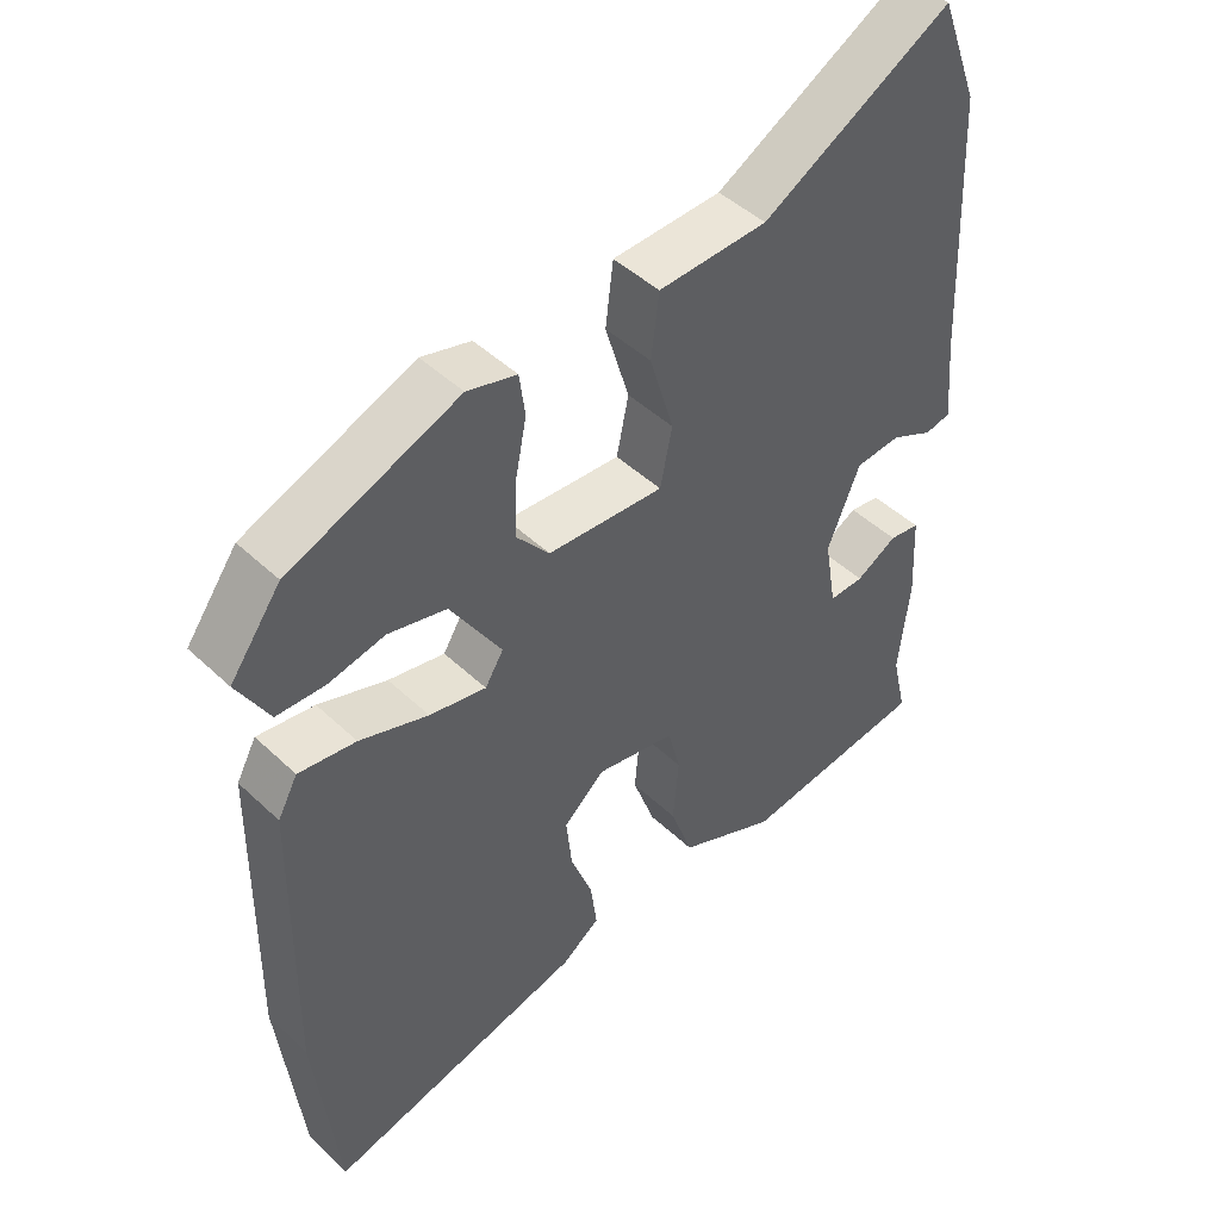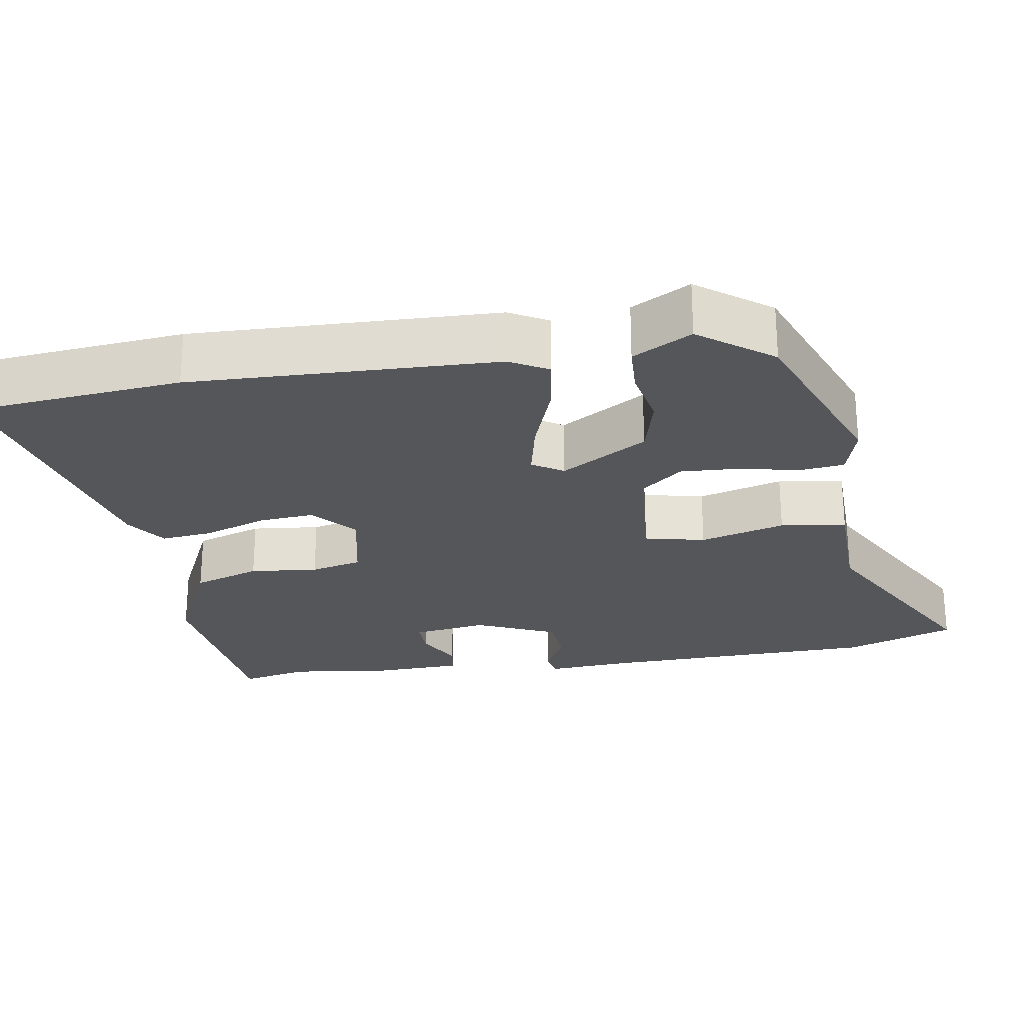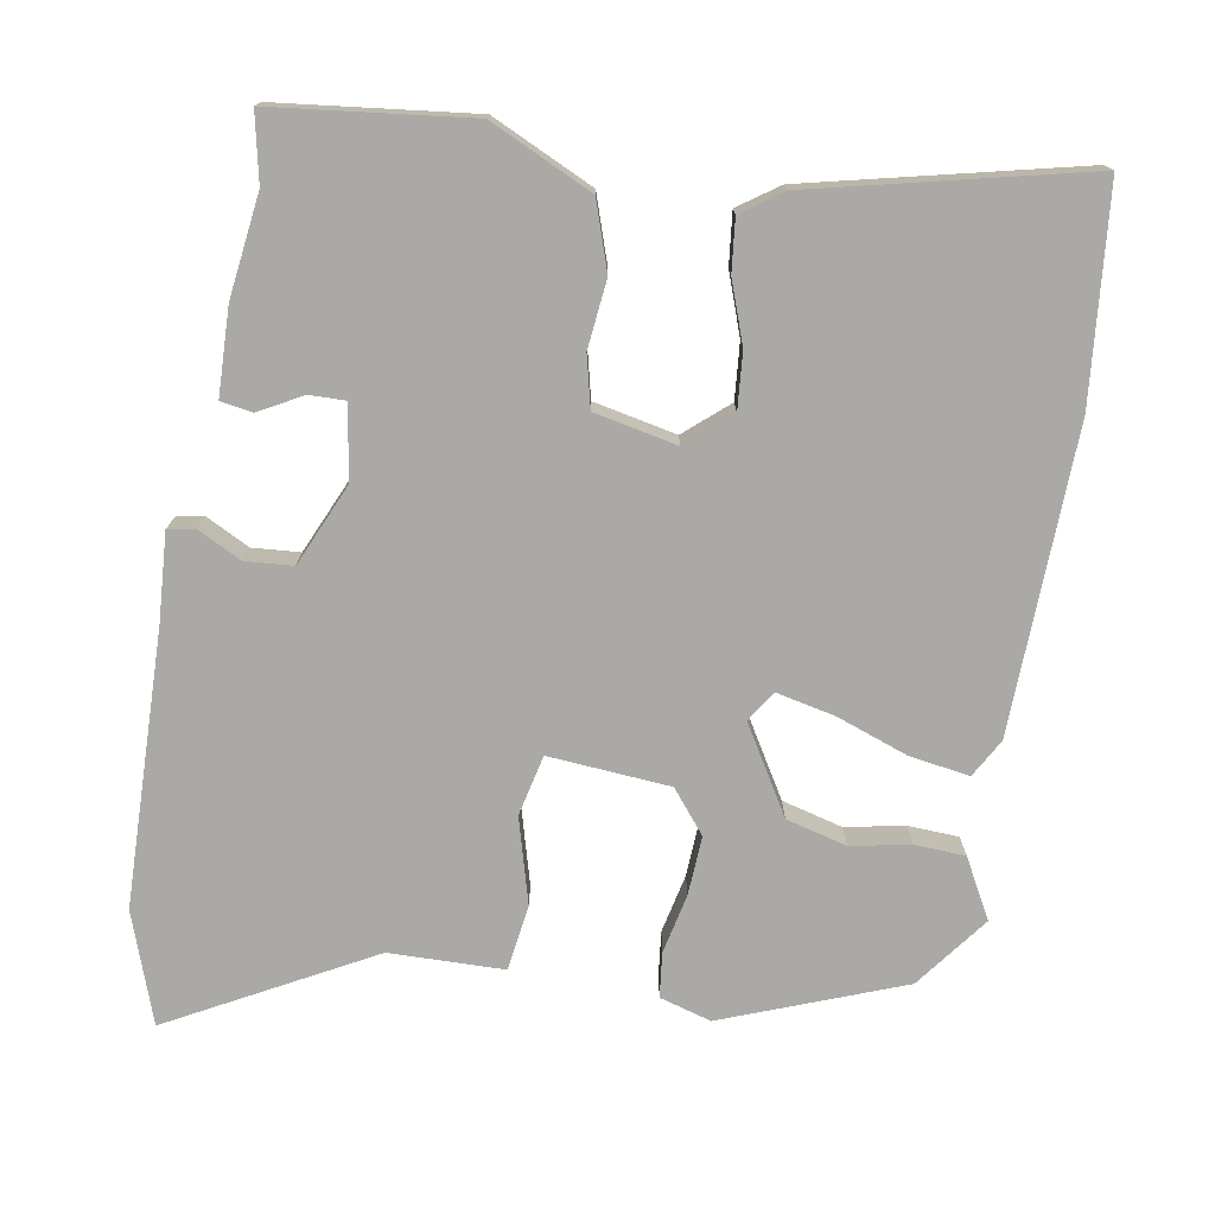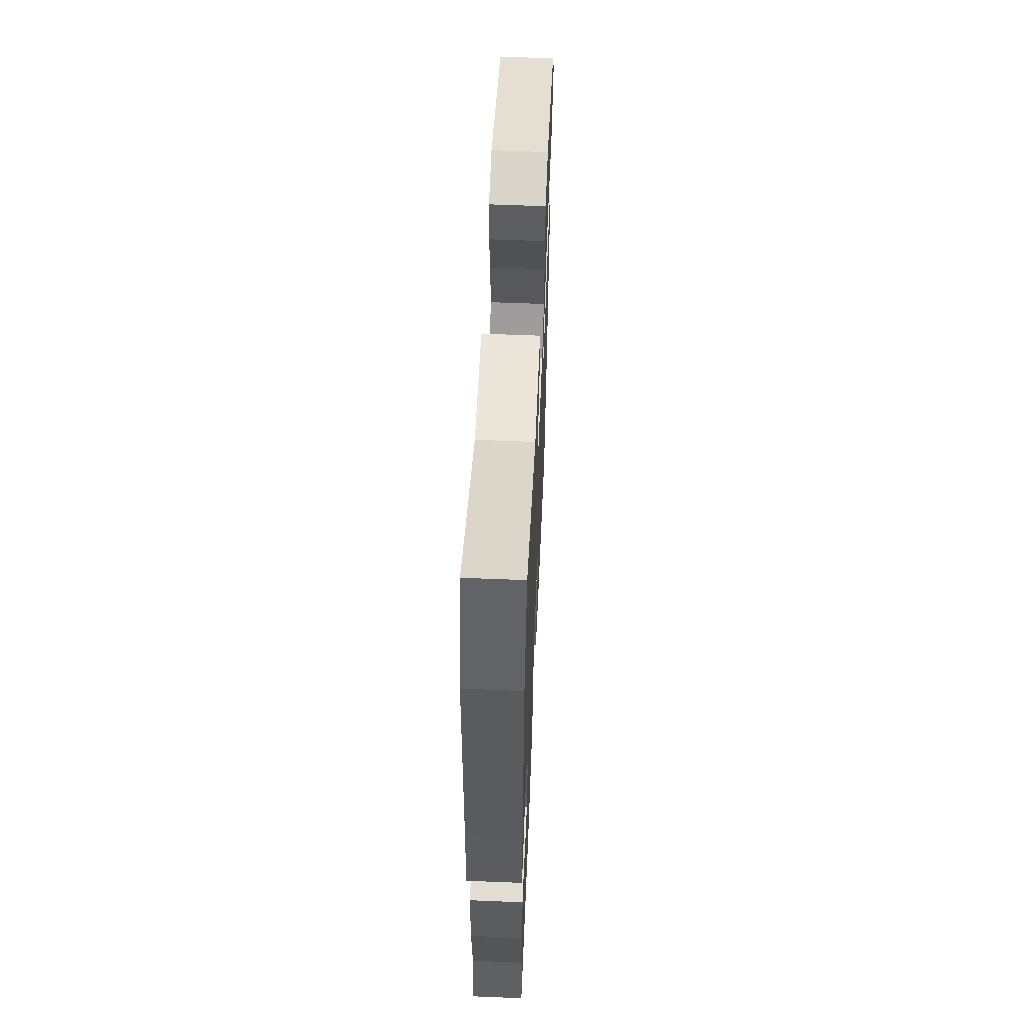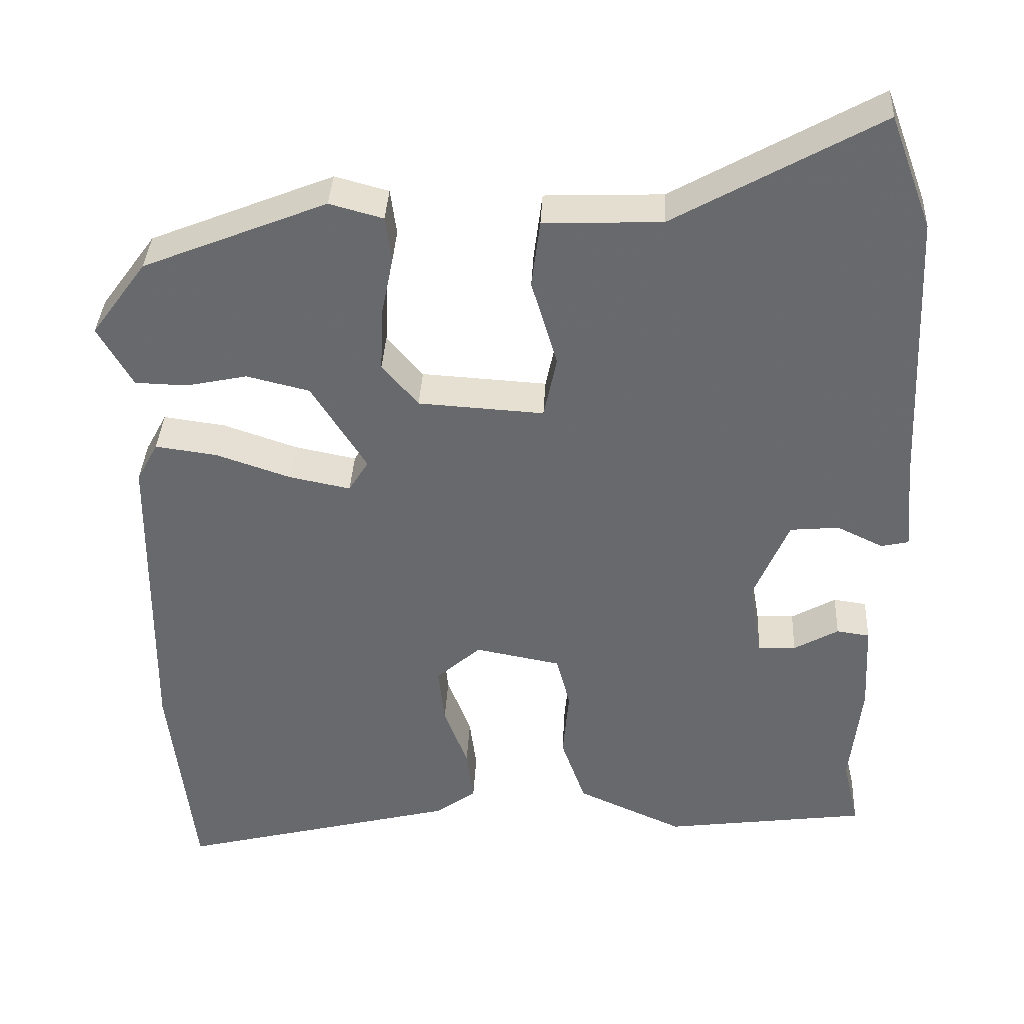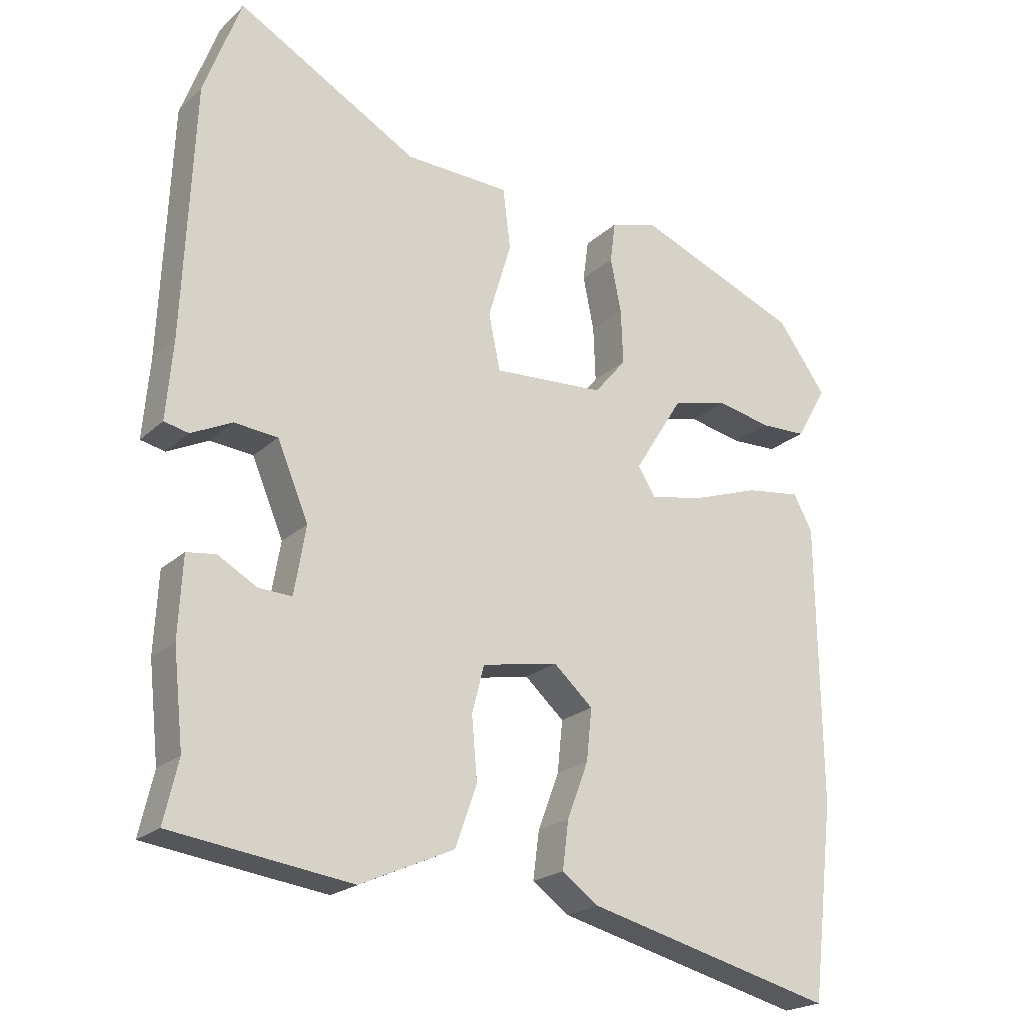
<metadata>
{"format":"obj","ext":"obj","renderer":"f3d","projection":"perspective","resolution":1024,"background":"white","views":[{"elev":46.0,"azim":-42.9,"up":"+Z"},{"elev":-25.3,"azim":-81.8,"up":"+Y"},{"elev":-75.3,"azim":169.2,"up":"+Y"},{"elev":59.2,"azim":92.4,"up":"+Z"},{"elev":36.8,"azim":2.9,"up":"+Z"},{"elev":-21.4,"azim":147.2,"up":"+Z"}]}
</metadata>
<code>
v -0.485 0.07 -0.626
v -0.518 0.07 -0.342
v -0.513 0.07 0.071
v -0.485 0.07 0.123
v -0.404 0.07 0.112
v -0.307 0.07 0.079
v -0.227 0.07 0.063
v -0.201 0.07 0.105
v -0.273 0.07 0.22
v -0.355 0.07 0.24
v -0.435 0.07 0.223
v -0.503 0.07 0.225
v -0.548 0.07 0.304
v -0.476 0.07 0.403
v -0.236 0.07 0.5
v -0.166 0.07 0.481
v -0.158 0.07 0.421
v -0.174 0.07 0.341
v -0.177 0.07 0.261
v -0.13 0.07 0.205
v 0.034 0.07 0.195
v 0.051 0.07 0.277
v 0.017 0.07 0.391
v 0.028 0.07 0.48
v 0.182 0.07 0.486
v 0.449 0.07 0.637
v 0.504 0.07 0.489
v 0.52 0.07 0.118
v 0.53 0.07 0.001
v 0.494 0.07 -0.007
v 0.434 0.07 0.022
v 0.37 0.07 0.016
v 0.324 0.07 -0.094
v 0.341 0.07 -0.194
v 0.39 0.07 -0.192
v 0.448 0.07 -0.159
v 0.491 0.07 -0.165
v 0.497 0.07 -0.282
v 0.482 0.07 -0.421
v 0.503 0.07 -0.512
v 0.238 0.07 -0.548
v 0.099 0.07 -0.486
v 0.067 0.07 -0.396
v 0.075 0.07 -0.304
v 0.057 0.07 -0.235
v -0.055 0.07 -0.214
v -0.113 0.07 -0.266
v -0.105 0.07 -0.342
v -0.074 0.07 -0.424
v -0.065 0.07 -0.494
v -0.119 0.07 -0.533
v -0.485 0 -0.626
v -0.518 0 -0.342
v -0.513 0 0.071
v -0.485 0 0.123
v -0.404 0 0.112
v -0.307 0 0.079
v -0.227 0 0.063
v -0.201 0 0.105
v -0.273 0 0.22
v -0.355 0 0.24
v -0.435 0 0.223
v -0.503 0 0.225
v -0.548 0 0.304
v -0.476 0 0.403
v -0.236 0 0.5
v -0.166 0 0.481
v -0.158 0 0.421
v -0.174 0 0.341
v -0.177 0 0.261
v -0.13 0 0.205
v 0.034 0 0.195
v 0.051 0 0.277
v 0.017 0 0.391
v 0.028 0 0.48
v 0.182 0 0.486
v 0.449 0 0.637
v 0.504 0 0.489
v 0.52 0 0.118
v 0.53 0 0.001
v 0.494 0 -0.007
v 0.434 0 0.022
v 0.37 0 0.016
v 0.324 0 -0.094
v 0.341 0 -0.194
v 0.39 0 -0.192
v 0.448 0 -0.159
v 0.491 0 -0.165
v 0.497 0 -0.282
v 0.482 0 -0.421
v 0.503 0 -0.512
v 0.238 0 -0.548
v 0.099 0 -0.486
v 0.067 0 -0.396
v 0.075 0 -0.304
v 0.057 0 -0.235
v -0.055 0 -0.214
v -0.113 0 -0.266
v -0.105 0 -0.342
v -0.074 0 -0.424
v -0.065 0 -0.494
v -0.119 0 -0.533
f 4 5 6
f 3 4 6
f 2 3 6
f 1 2 6
f 51 1 6
f 50 51 6
f 49 50 6
f 48 49 6
f 47 48 6 7
f 46 47 7 8
f 45 46 8
f 42 43 44
f 41 42 44
f 40 41 44
f 39 40 44
f 39 44 45
f 37 38 39
f 36 37 39
f 35 36 39
f 34 35 39 45
f 45 8 9
f 34 45 9
f 33 34 9
f 28 29 30 31
f 28 31 32
f 27 28 32
f 26 27 32
f 25 26 32
f 25 32 33
f 24 25 33
f 23 24 33
f 22 23 33
f 16 17 18
f 15 16 18
f 14 15 18
f 13 14 18
f 12 13 18
f 11 12 18
f 10 11 18
f 9 10 18 19
f 21 22 33
f 20 21 33
f 20 33 9
f 9 19 20
f 57 56 55
f 57 55 54
f 57 54 53
f 57 53 52
f 57 52 102
f 57 102 101
f 57 101 100
f 57 100 99
f 58 57 99 98
f 59 58 98 97
f 59 97 96
f 95 94 93
f 95 93 92
f 95 92 91
f 95 91 90
f 96 95 90
f 90 89 88
f 90 88 87
f 90 87 86
f 96 90 86 85
f 60 59 96
f 60 96 85
f 60 85 84
f 82 81 80 79
f 83 82 79
f 83 79 78
f 83 78 77
f 83 77 76
f 84 83 76
f 84 76 75
f 84 75 74
f 84 74 73
f 69 68 67
f 69 67 66
f 69 66 65
f 69 65 64
f 69 64 63
f 69 63 62
f 69 62 61
f 70 69 61 60
f 84 73 72
f 84 72 71
f 60 84 71
f 71 70 60
f 1 52 53 2
f 2 53 54 3
f 3 54 55 4
f 4 55 56 5
f 5 56 57 6
f 6 57 58 7
f 7 58 59 8
f 8 59 60 9
f 9 60 61 10
f 10 61 62 11
f 11 62 63 12
f 12 63 64 13
f 13 64 65 14
f 14 65 66 15
f 15 66 67 16
f 16 67 68 17
f 17 68 69 18
f 18 69 70 19
f 19 70 71 20
f 20 71 72 21
f 21 72 73 22
f 22 73 74 23
f 23 74 75 24
f 24 75 76 25
f 25 76 77 26
f 26 77 78 27
f 27 78 79 28
f 28 79 80 29
f 29 80 81 30
f 30 81 82 31
f 31 82 83 32
f 32 83 84 33
f 33 84 85 34
f 34 85 86 35
f 35 86 87 36
f 36 87 88 37
f 37 88 89 38
f 38 89 90 39
f 39 90 91 40
f 40 91 92 41
f 41 92 93 42
f 42 93 94 43
f 43 94 95 44
f 44 95 96 45
f 45 96 97 46
f 46 97 98 47
f 47 98 99 48
f 48 99 100 49
f 49 100 101 50
f 50 101 102 51
f 51 102 52 1

</code>
